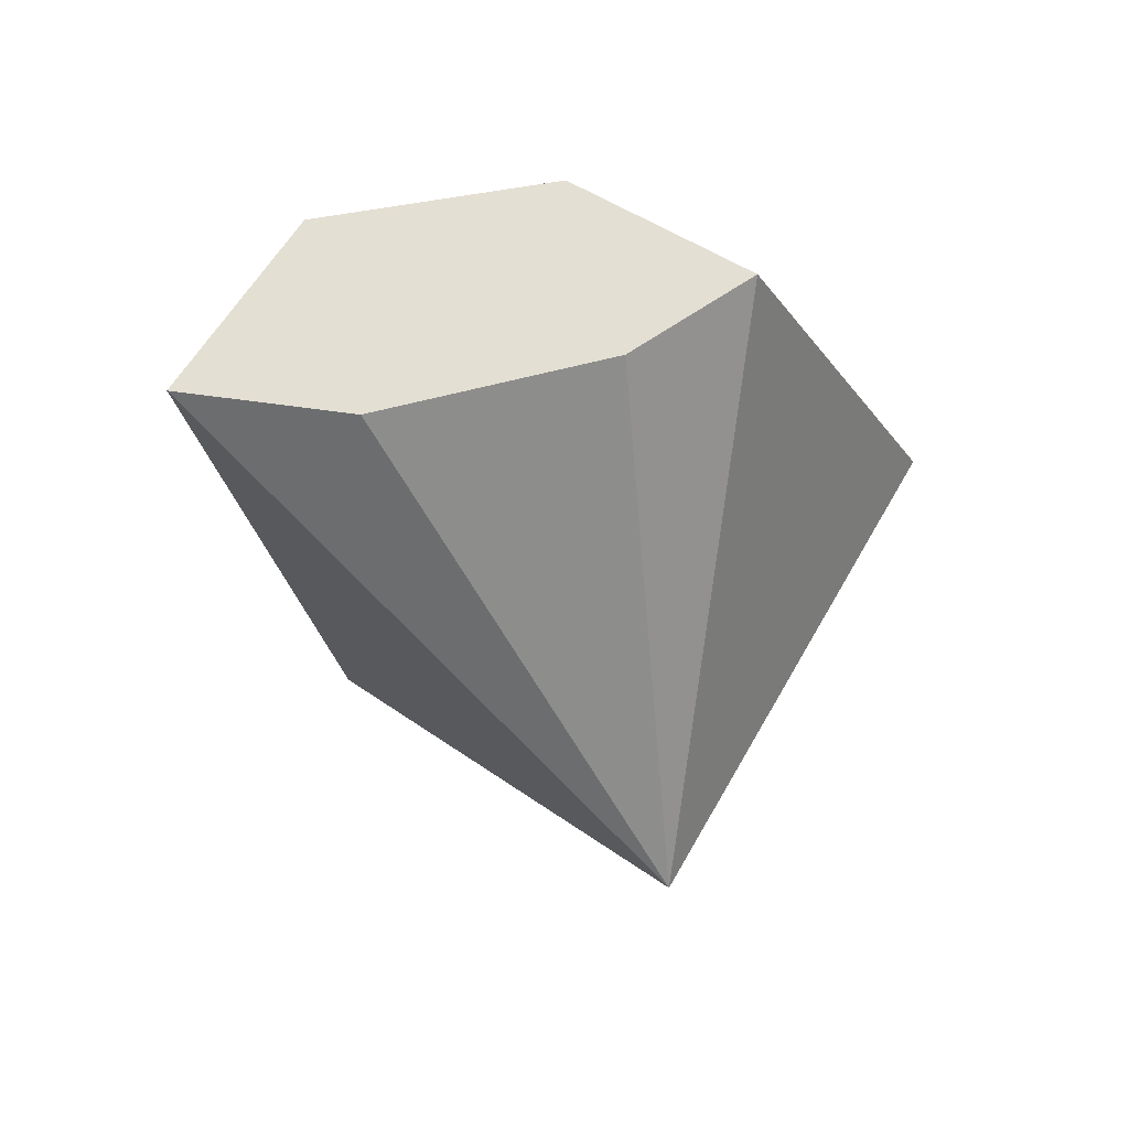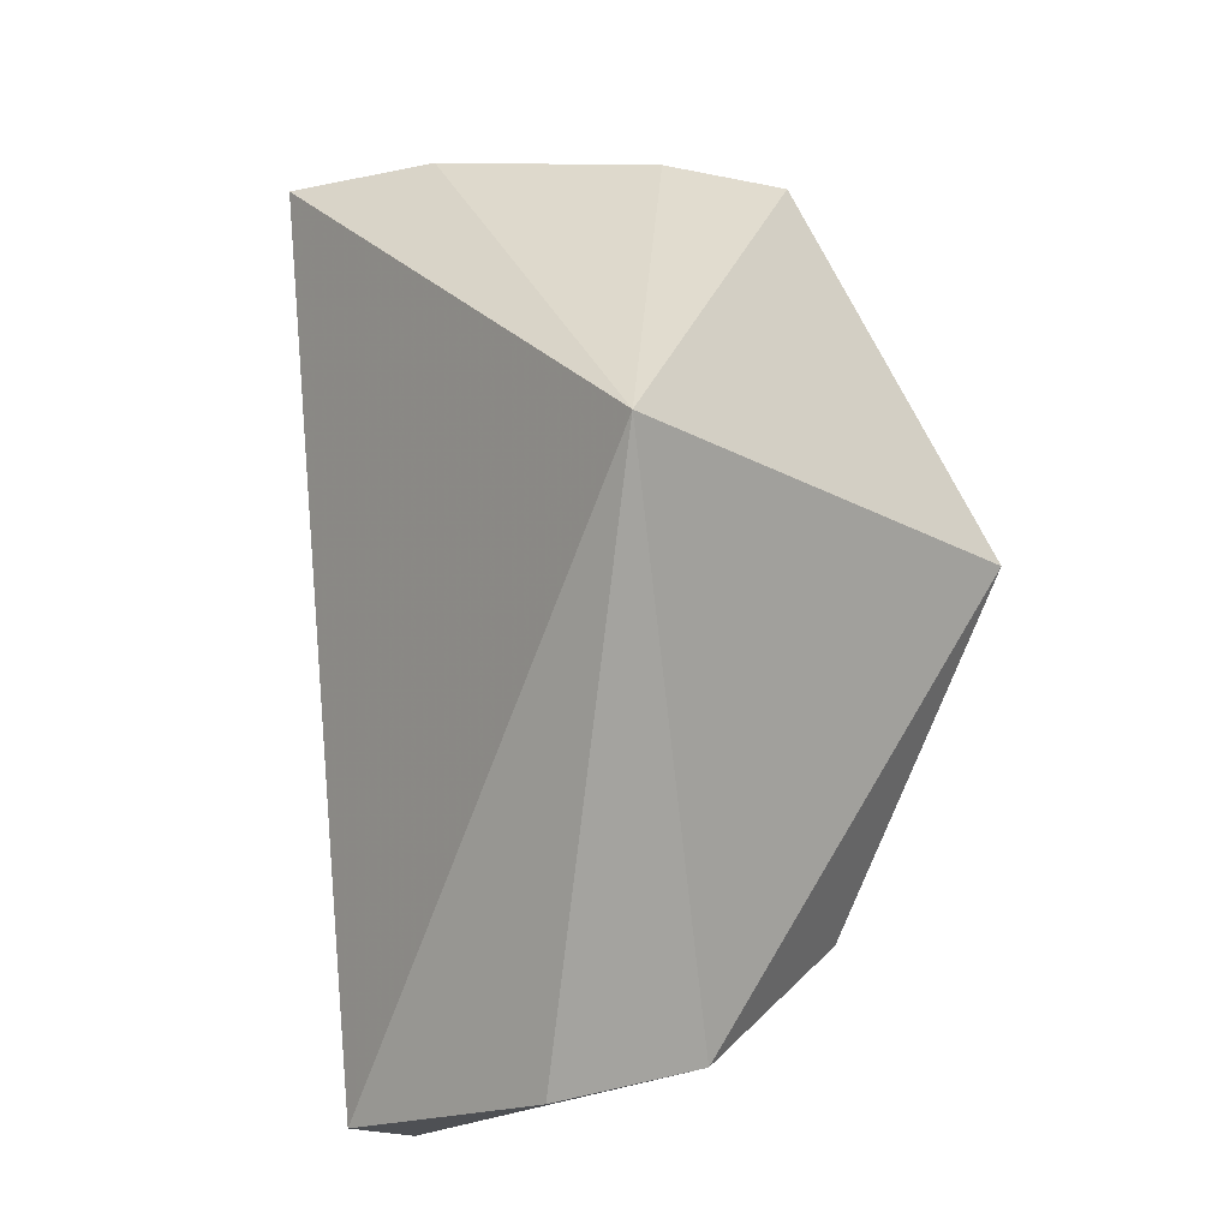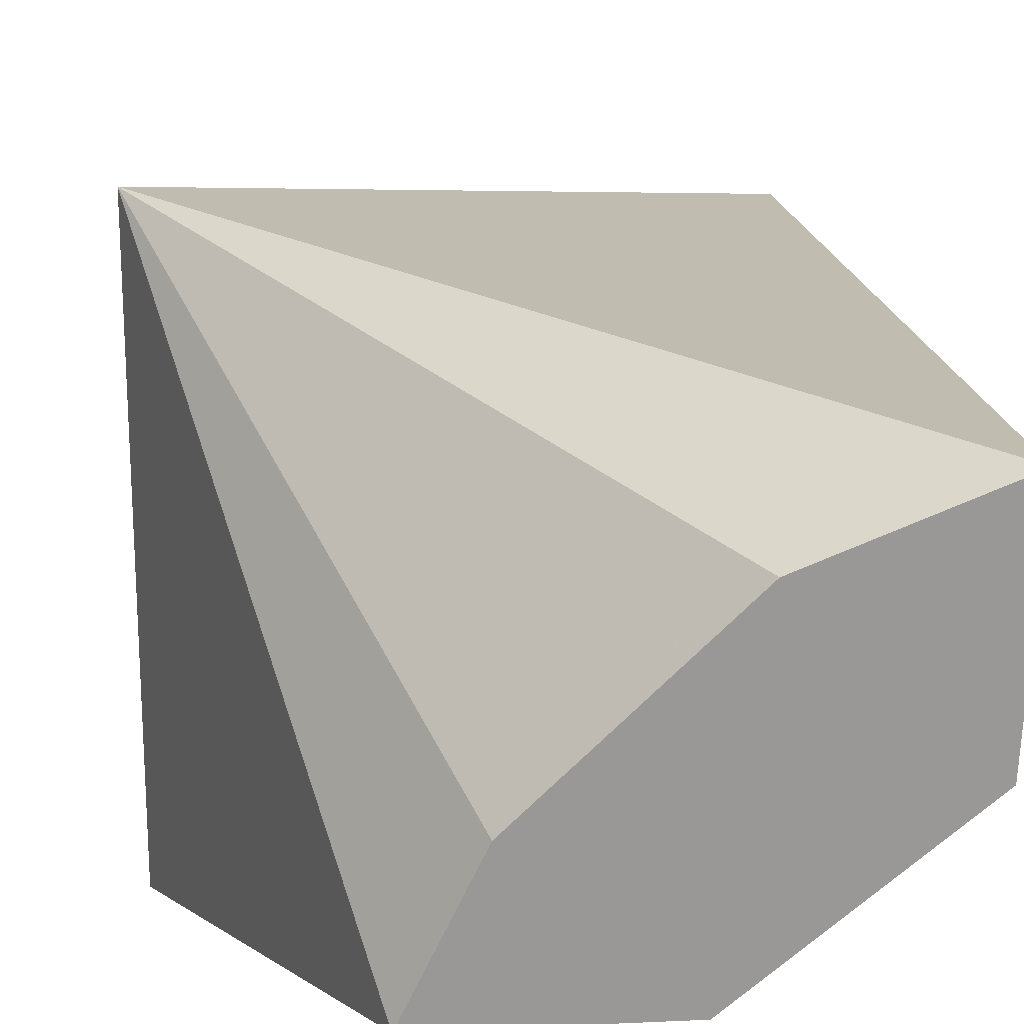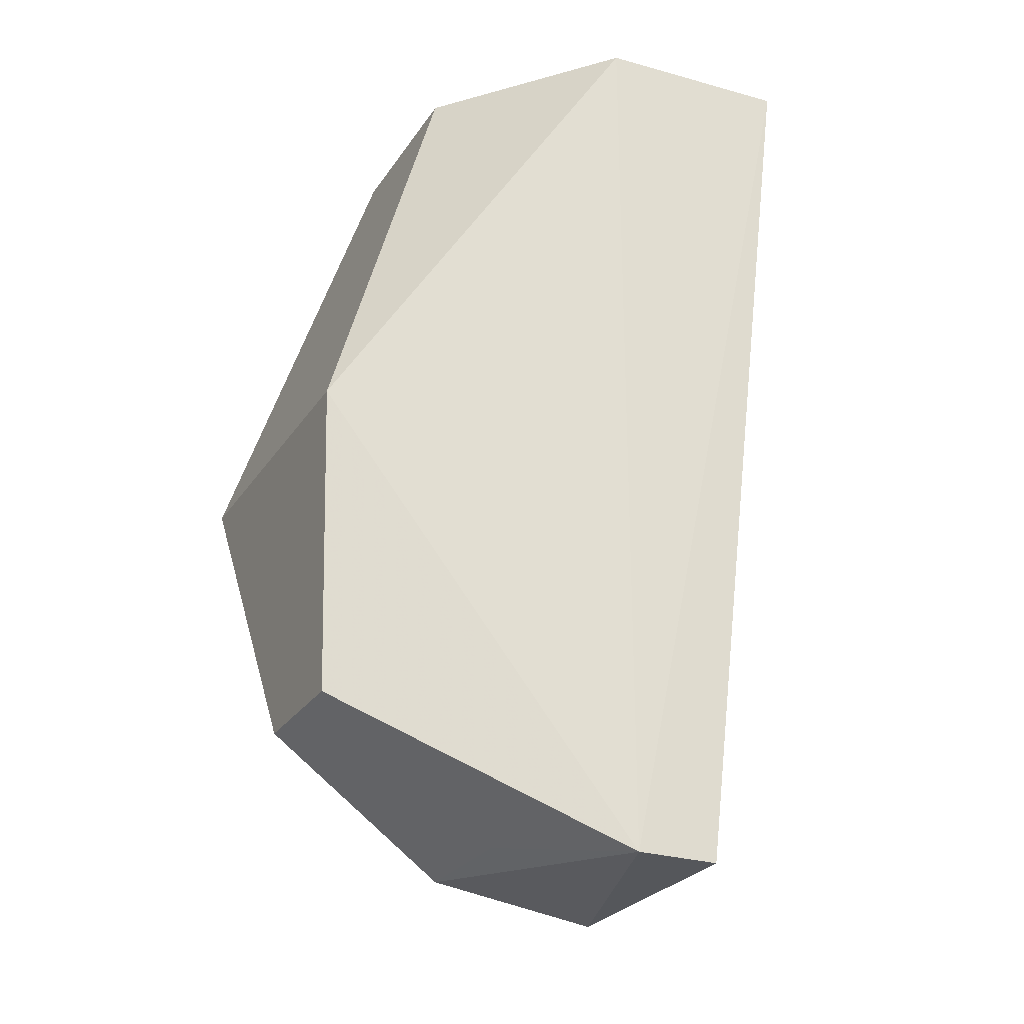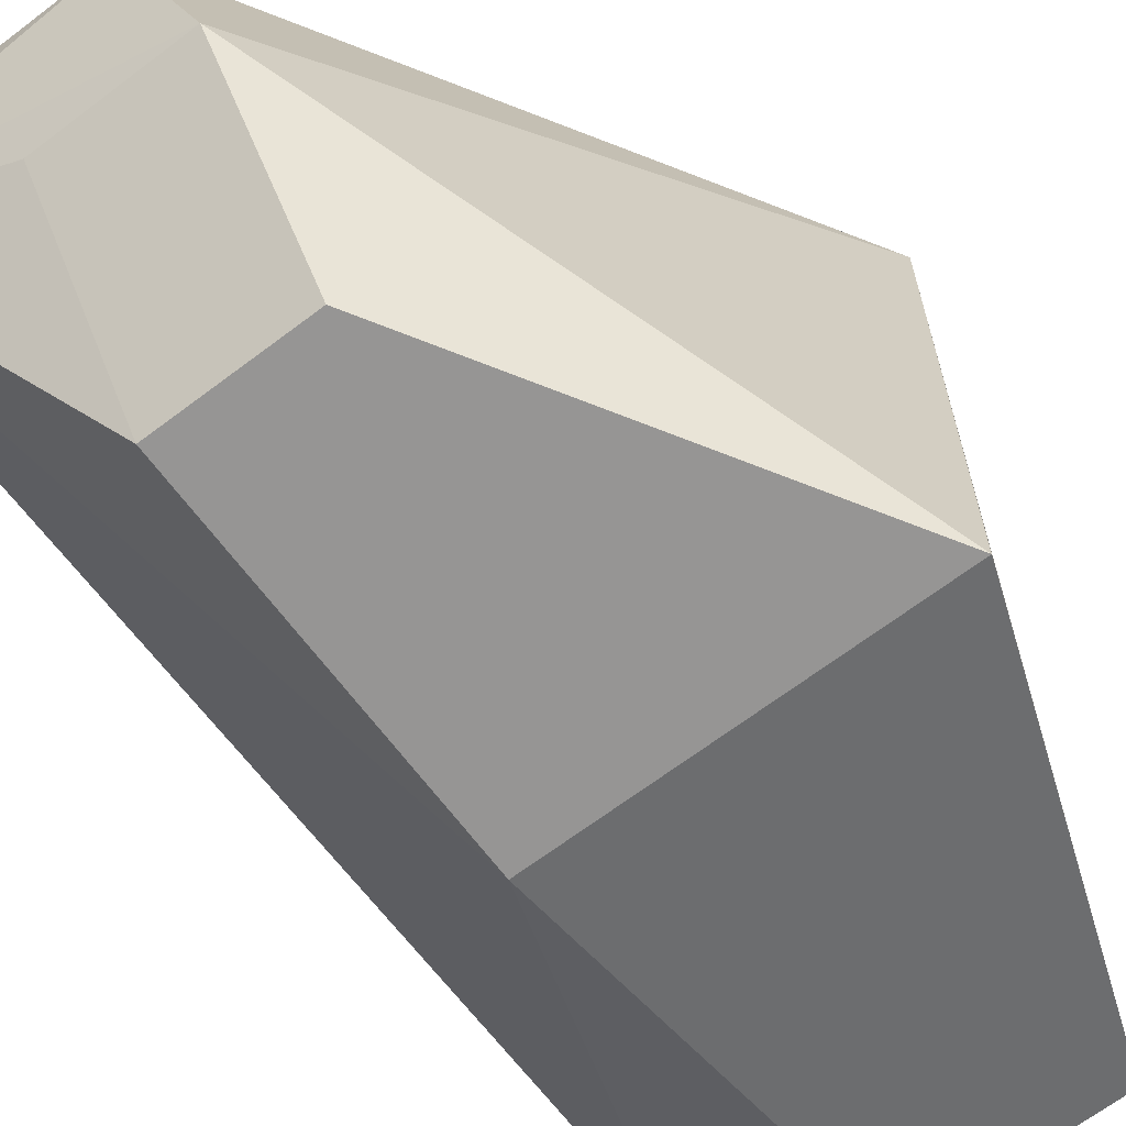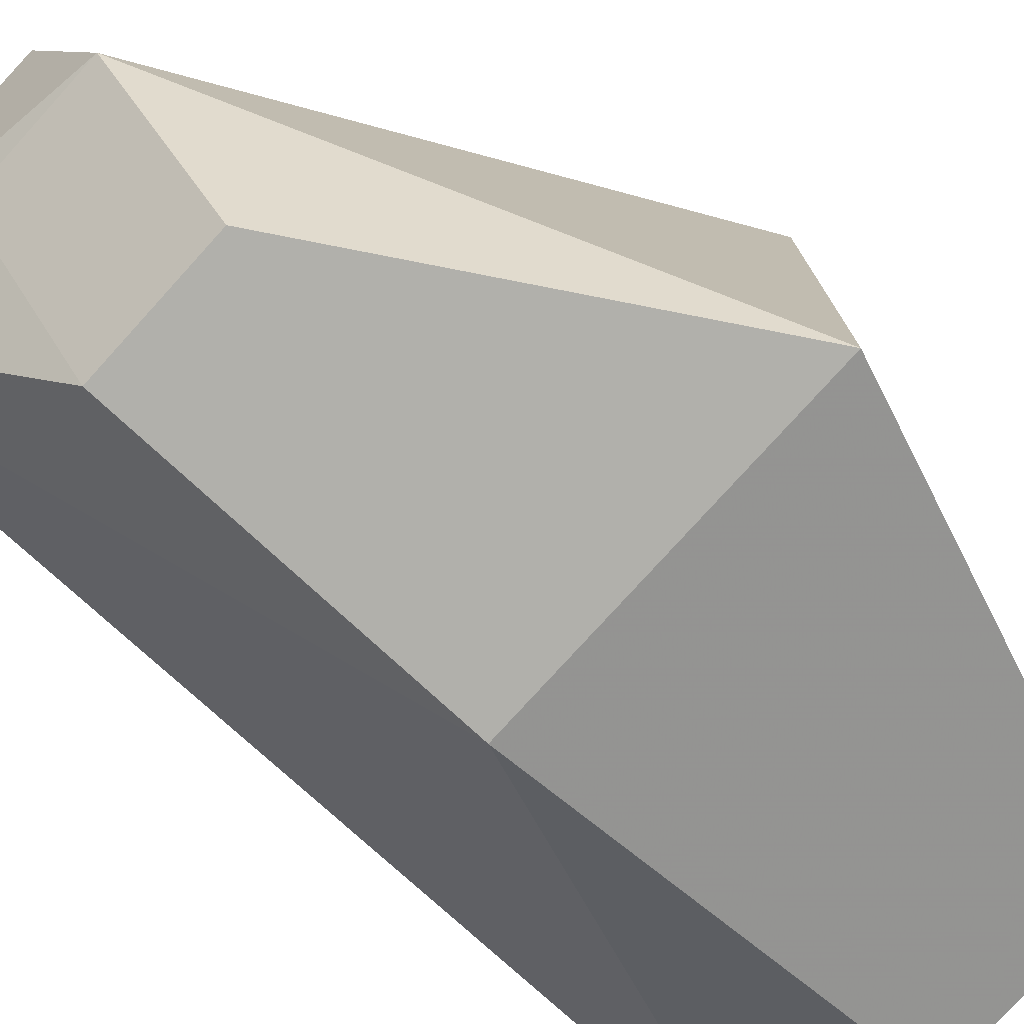
<metadata>
{"format":"obj","ext":"obj","renderer":"f3d","projection":"perspective","resolution":1024,"background":"white","views":[{"elev":66.5,"azim":-150.0,"up":"+Z"},{"elev":-18.5,"azim":-136.7,"up":"+Z"},{"elev":21.8,"azim":-4.7,"up":"+Y"},{"elev":-26.4,"azim":63.8,"up":"+Z"},{"elev":-66.4,"azim":-142.7,"up":"+Y"},{"elev":-77.6,"azim":-132.2,"up":"+Y"}]}
</metadata>
<code>
v 0.03179 0.005838 0.03063
v 0.03168 0.003498 0.03063
v 0.03168 0.003498 0.01955
v 0.0286 0.004498 0.01955
v 0.02552 0.006488 0.0257
v 0.02552 0.000334 0.0257
v 0.03168 0.004498 0.01955
v 0.02736 0.001748 0.03063
v 0.0296 0.000334 0.0257
v 0.02798 0.0004455 0.02166
v 0.02798 0.00267 0.02005
v 0.02999 0.005107 0.03063
v 0.0296 0.001748 0.03063
v 0.0296 0.0004455 0.02166
v 0.02806 0.003222 0.03063
v 0.0296 0.00267 0.02005
f 1 2 3
f 7 1 3
f 7 3 4
f 7 5 1
f 7 4 5
f 8 5 6
f 9 3 2
f 9 8 6
f 10 9 6
f 11 6 5
f 11 5 4
f 11 10 6
f 11 4 3
f 12 1 5
f 13 9 2
f 13 8 9
f 14 3 9
f 14 9 10
f 14 10 11
f 15 12 5
f 15 5 8
f 15 2 1
f 15 1 12
f 15 13 2
f 15 8 13
f 16 14 11
f 16 11 3
f 16 3 14

</code>
